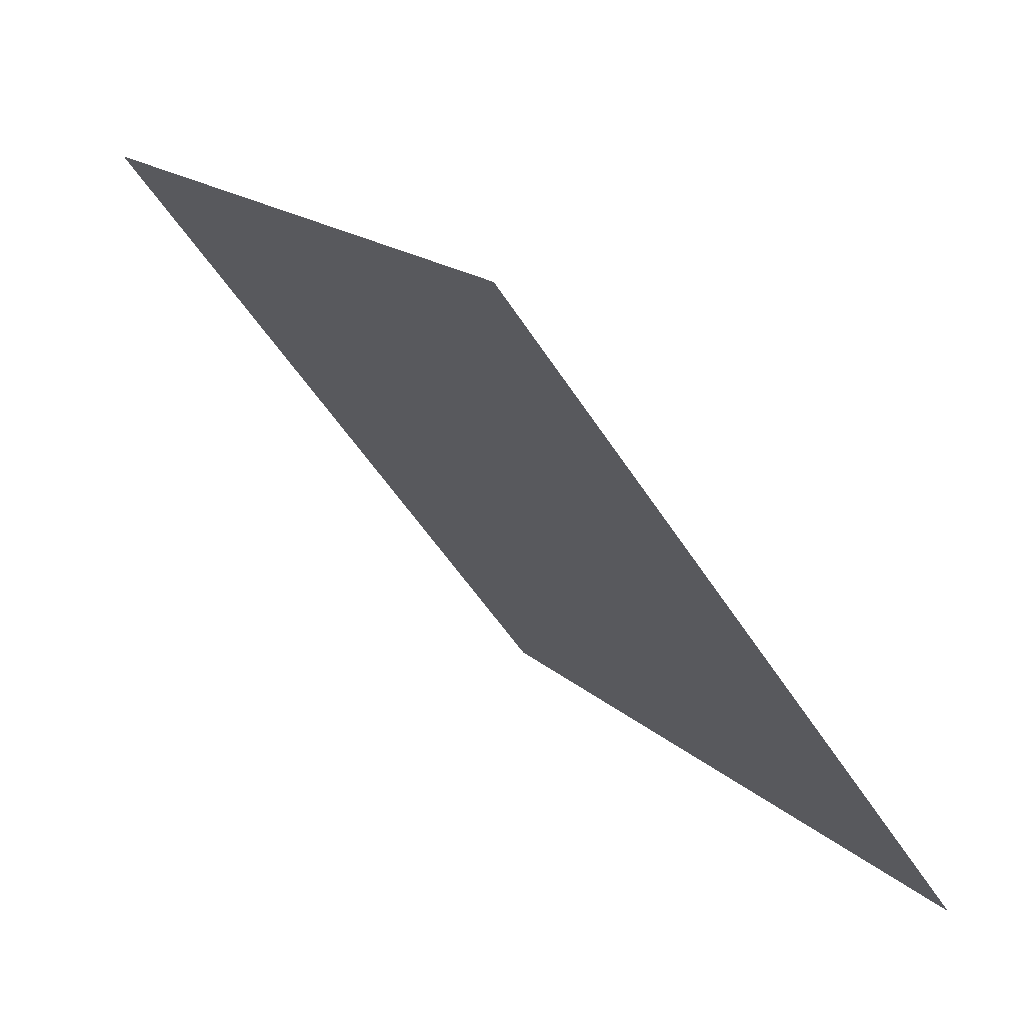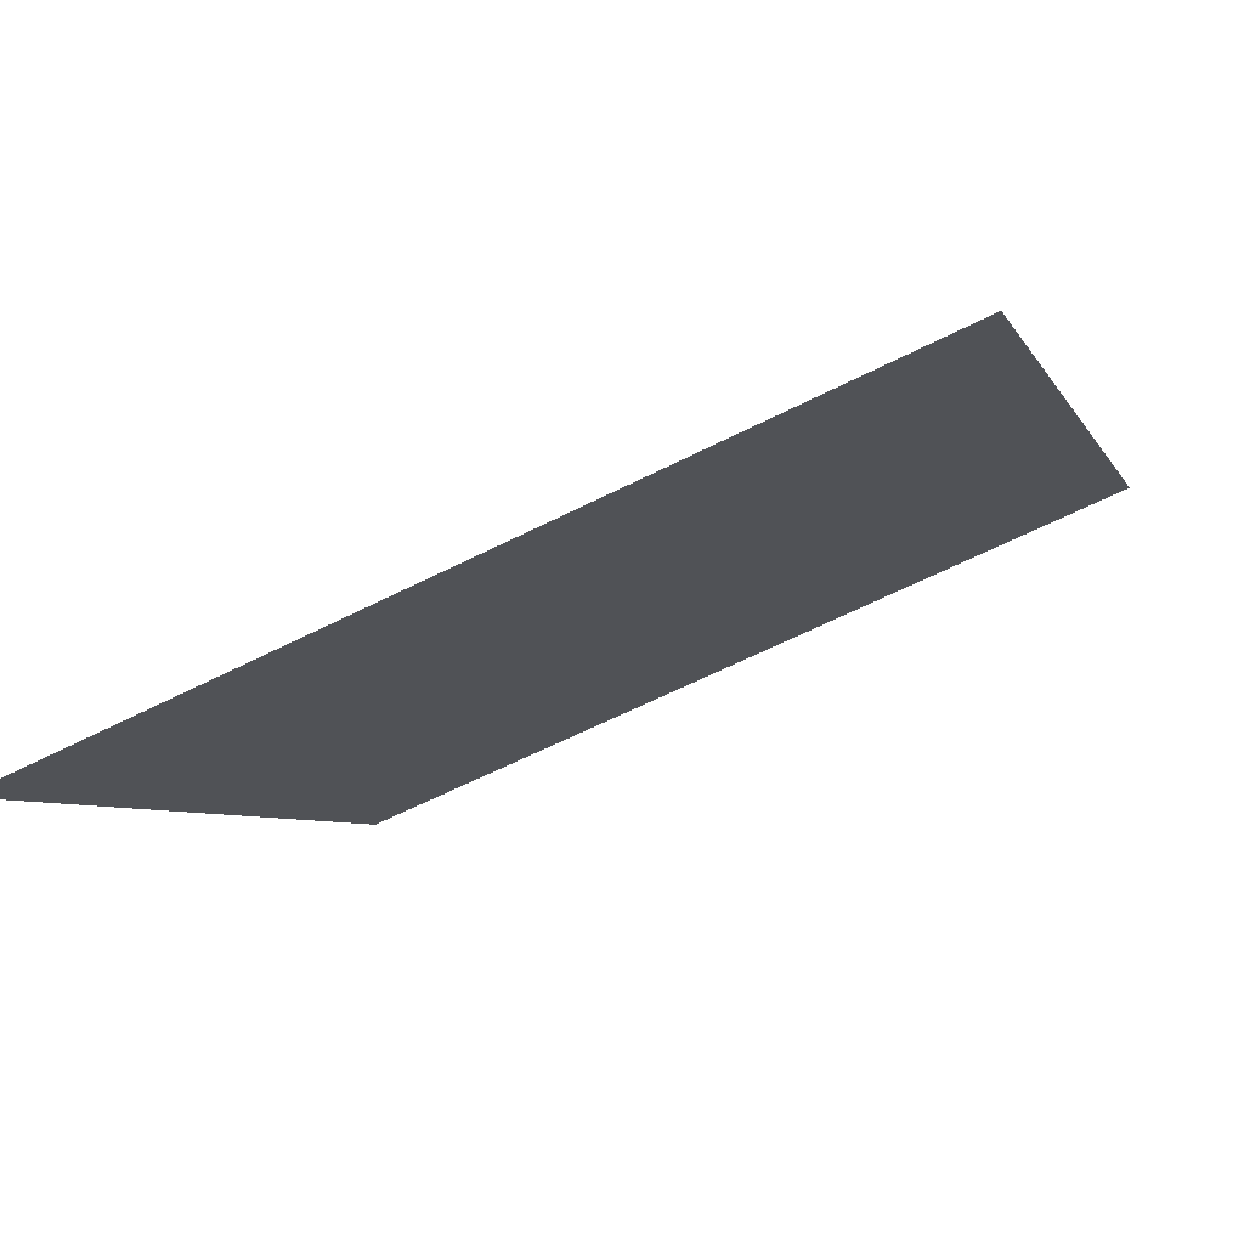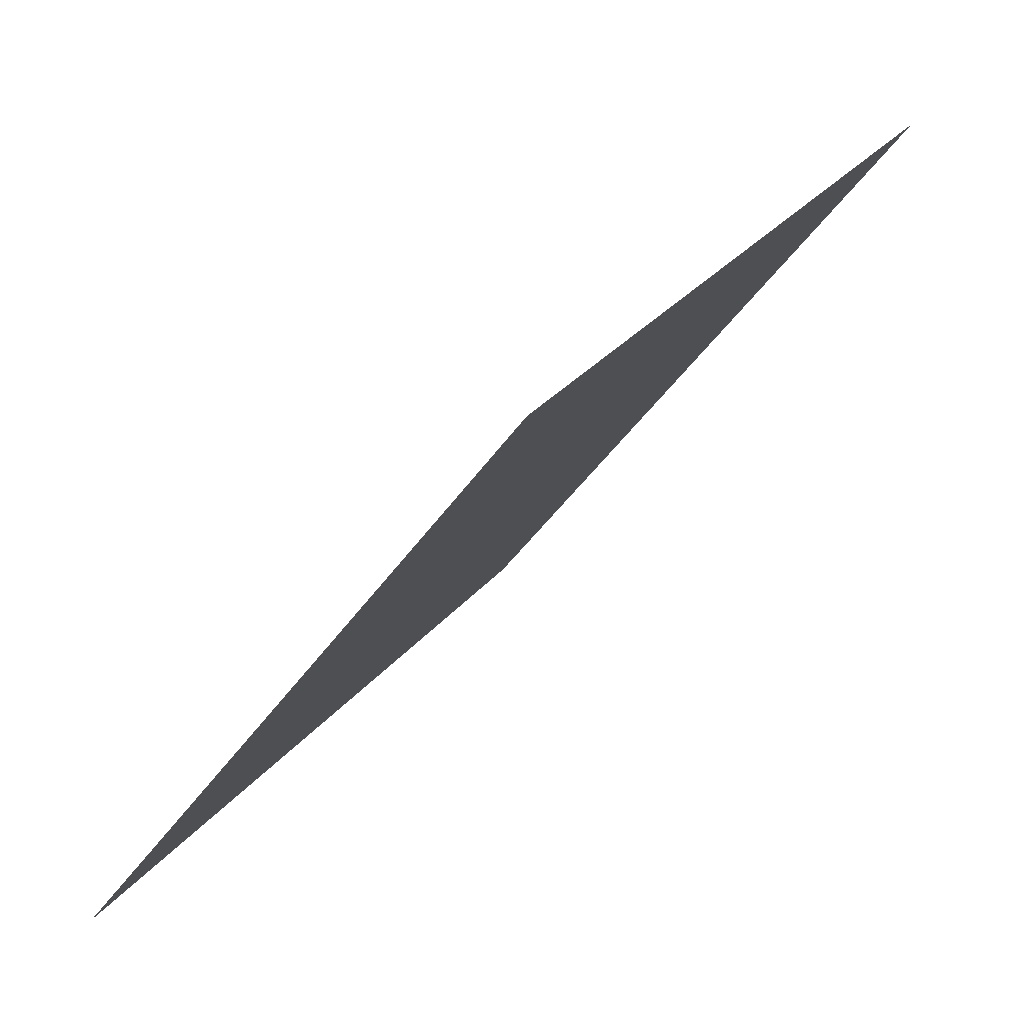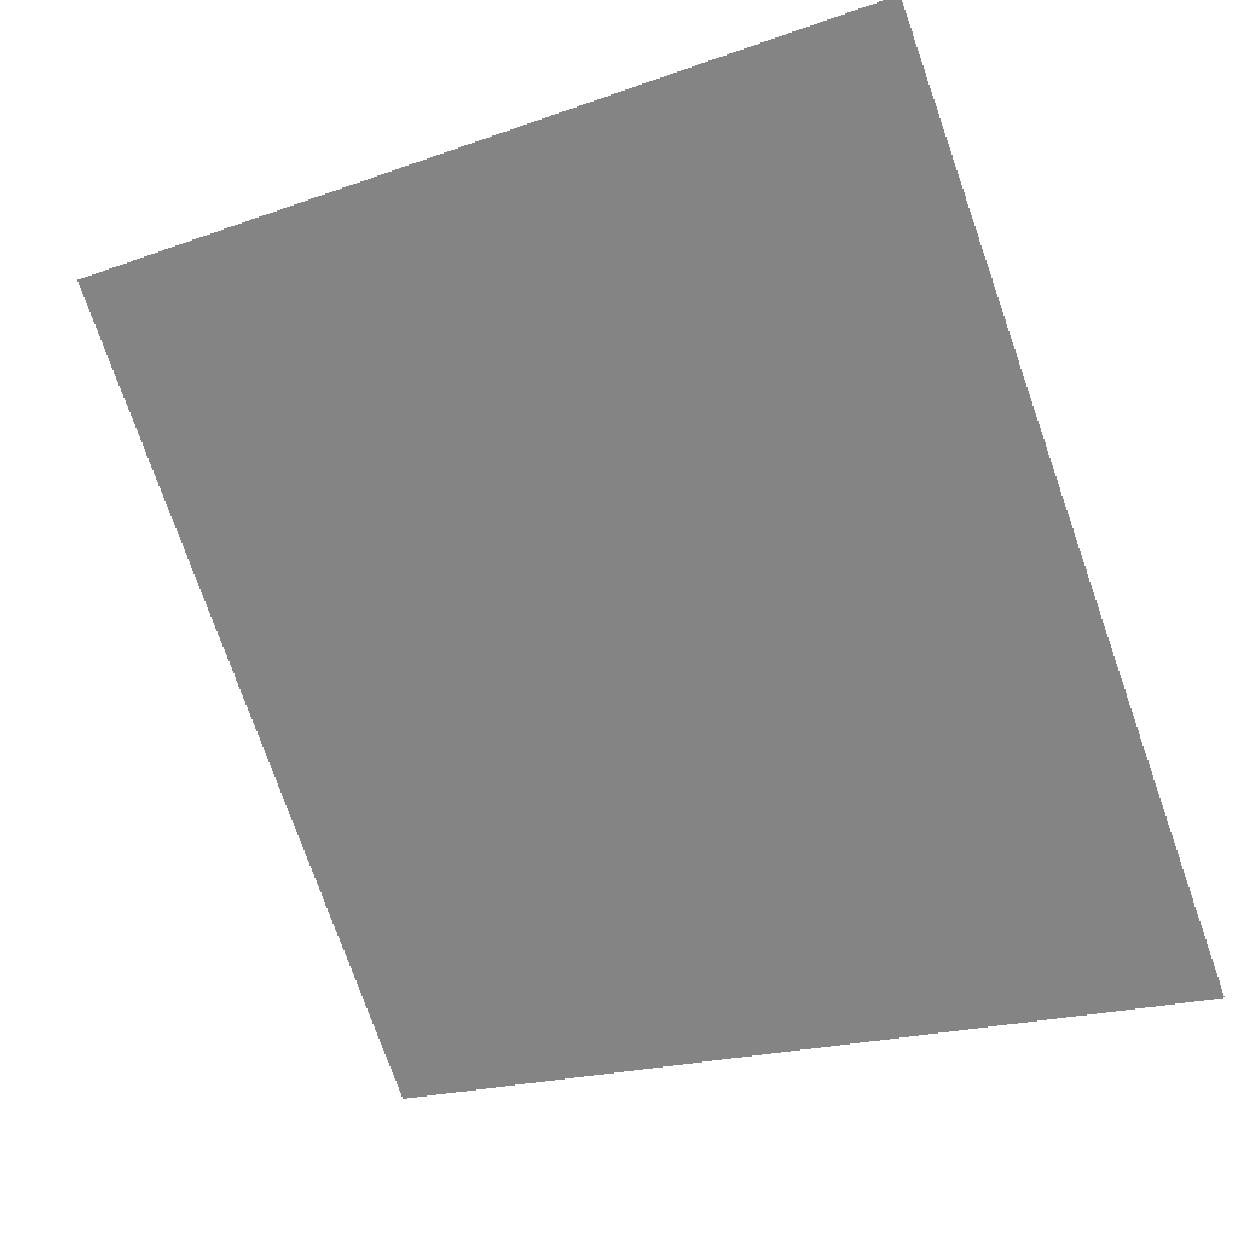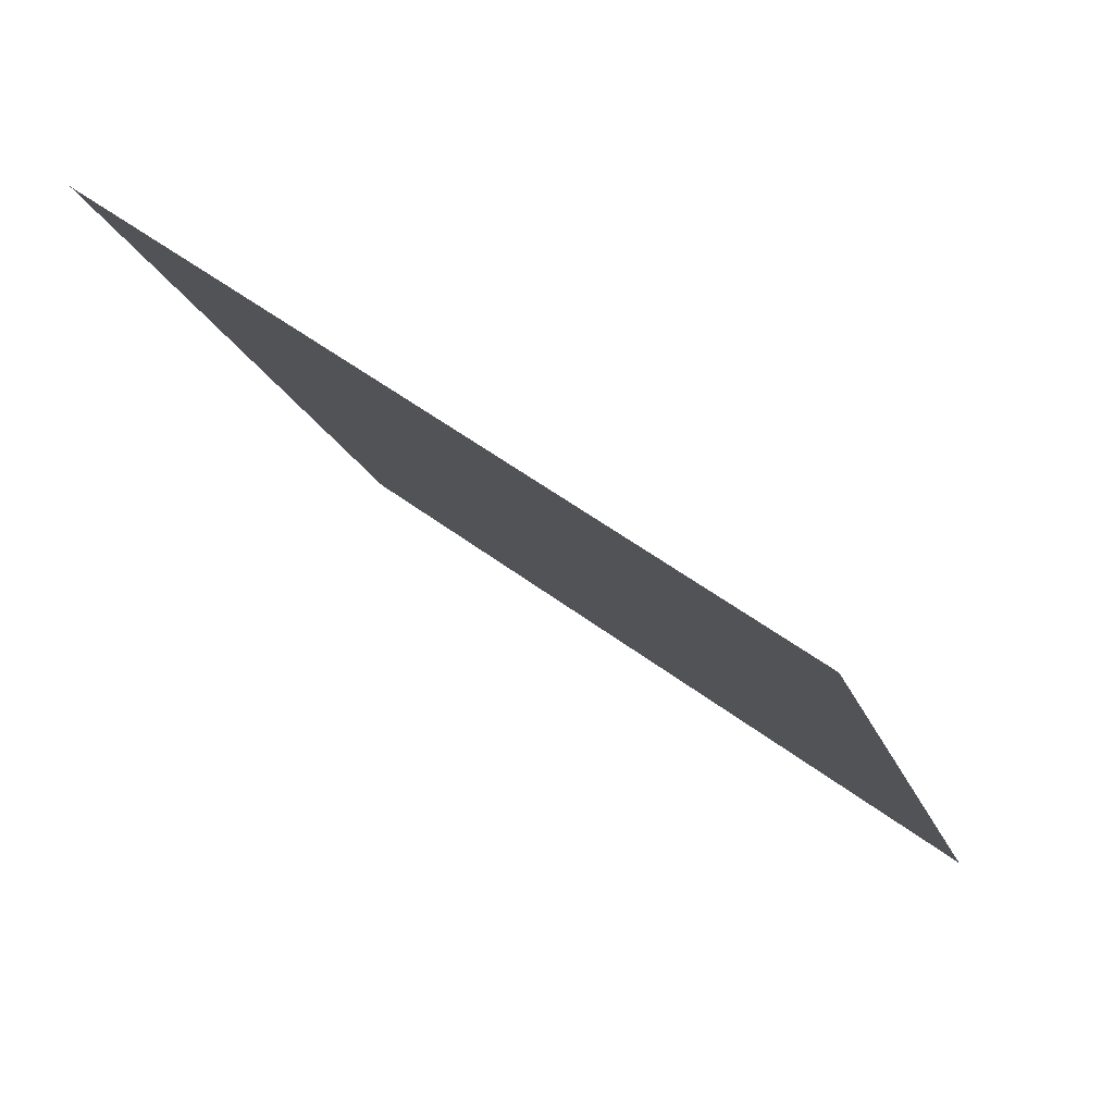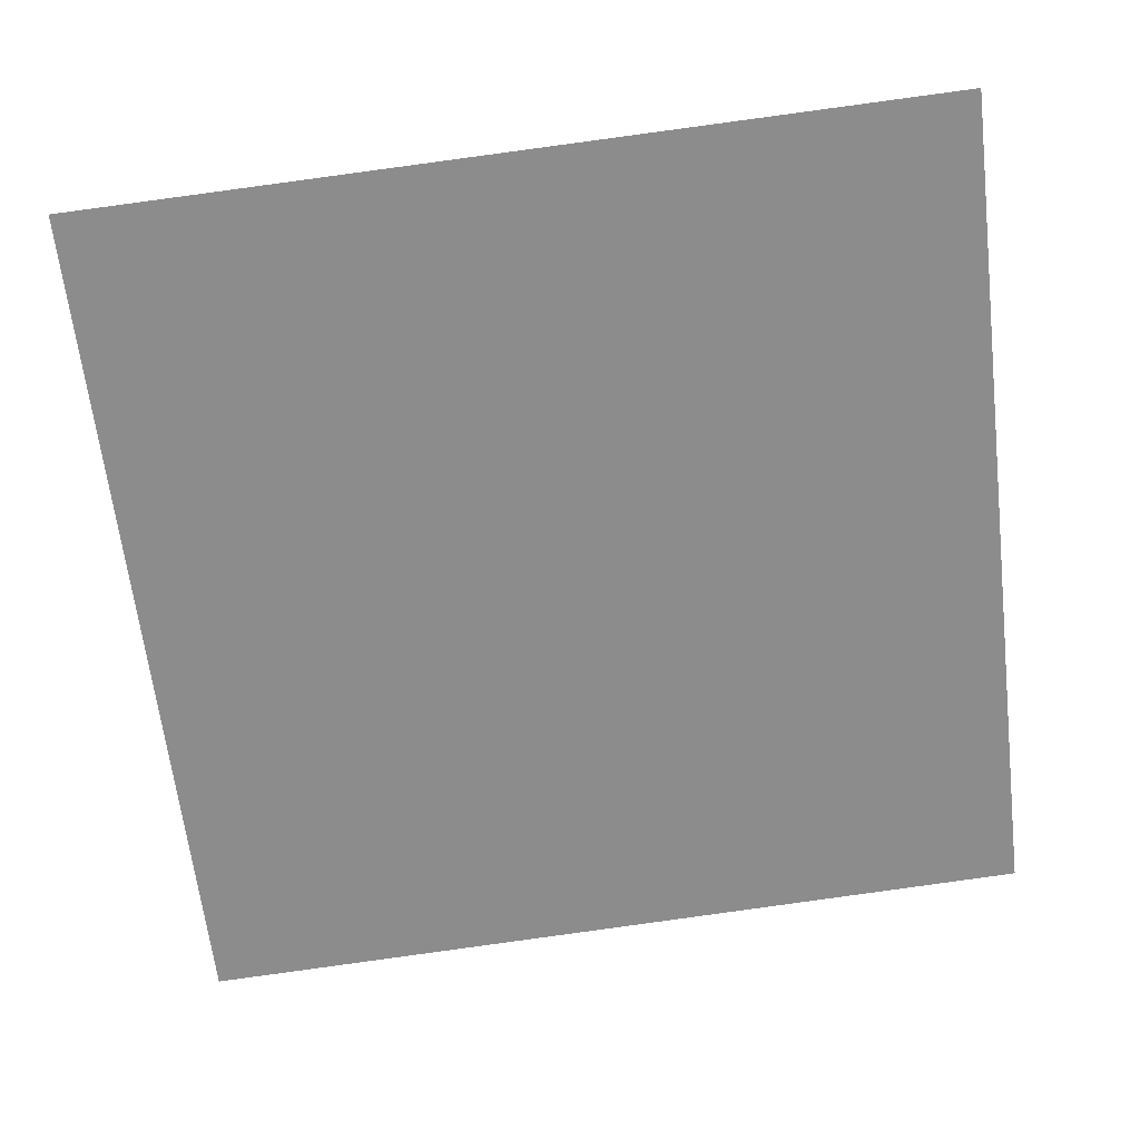
<metadata>
{"format":"obj","ext":"obj","renderer":"f3d","projection":"perspective","resolution":1024,"background":"white","views":[{"elev":17.2,"azim":-120.7,"up":"+Z"},{"elev":-62.2,"azim":26.1,"up":"+Z"},{"elev":26.9,"azim":118.1,"up":"+Z"},{"elev":-19.0,"azim":-147.8,"up":"+Z"},{"elev":-19.0,"azim":105.9,"up":"+Y"},{"elev":79.3,"azim":172.9,"up":"+Y"}]}
</metadata>
<code>
v -0.1817 0.633 0.2985
v -0.1883 0.6332 0.2986
v -0.1882 0.6371 0.3038
v -0.1816 0.637 0.3038
f 4 3 2 1

</code>
